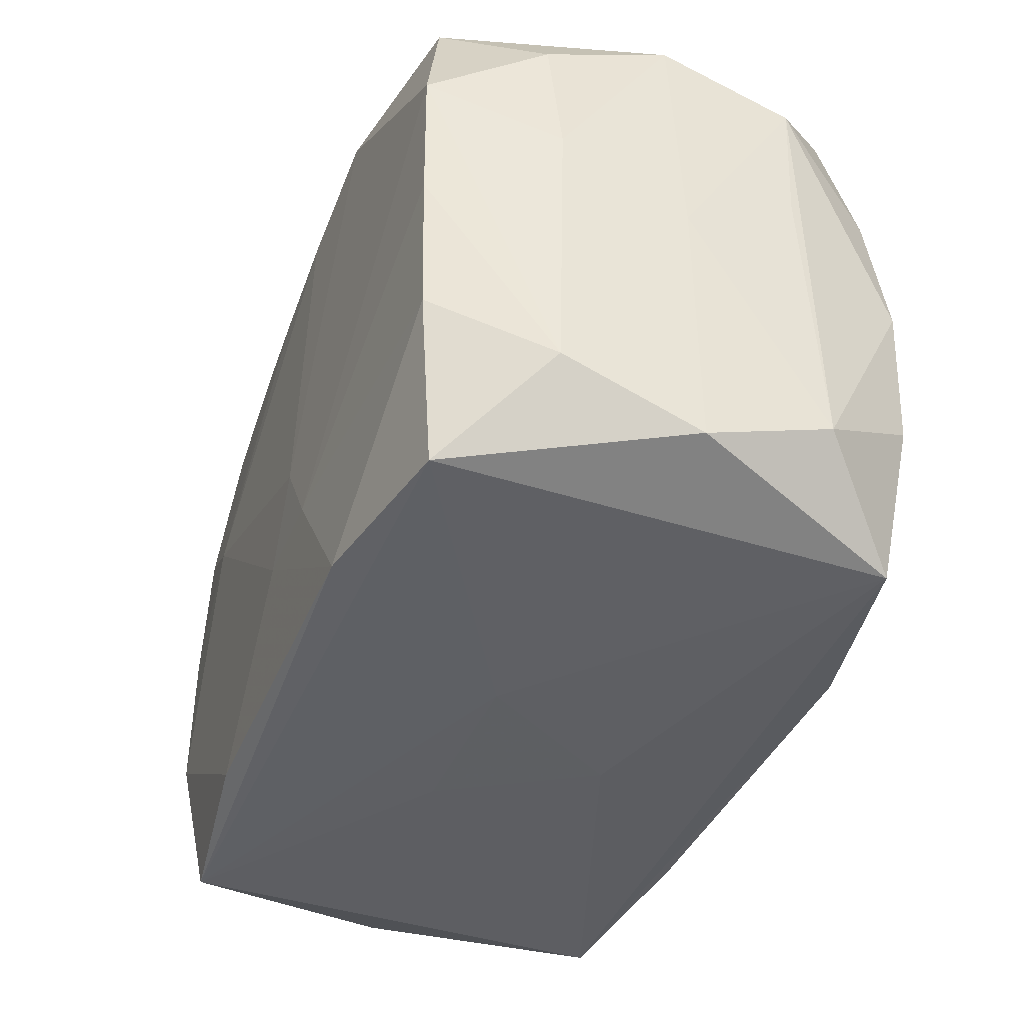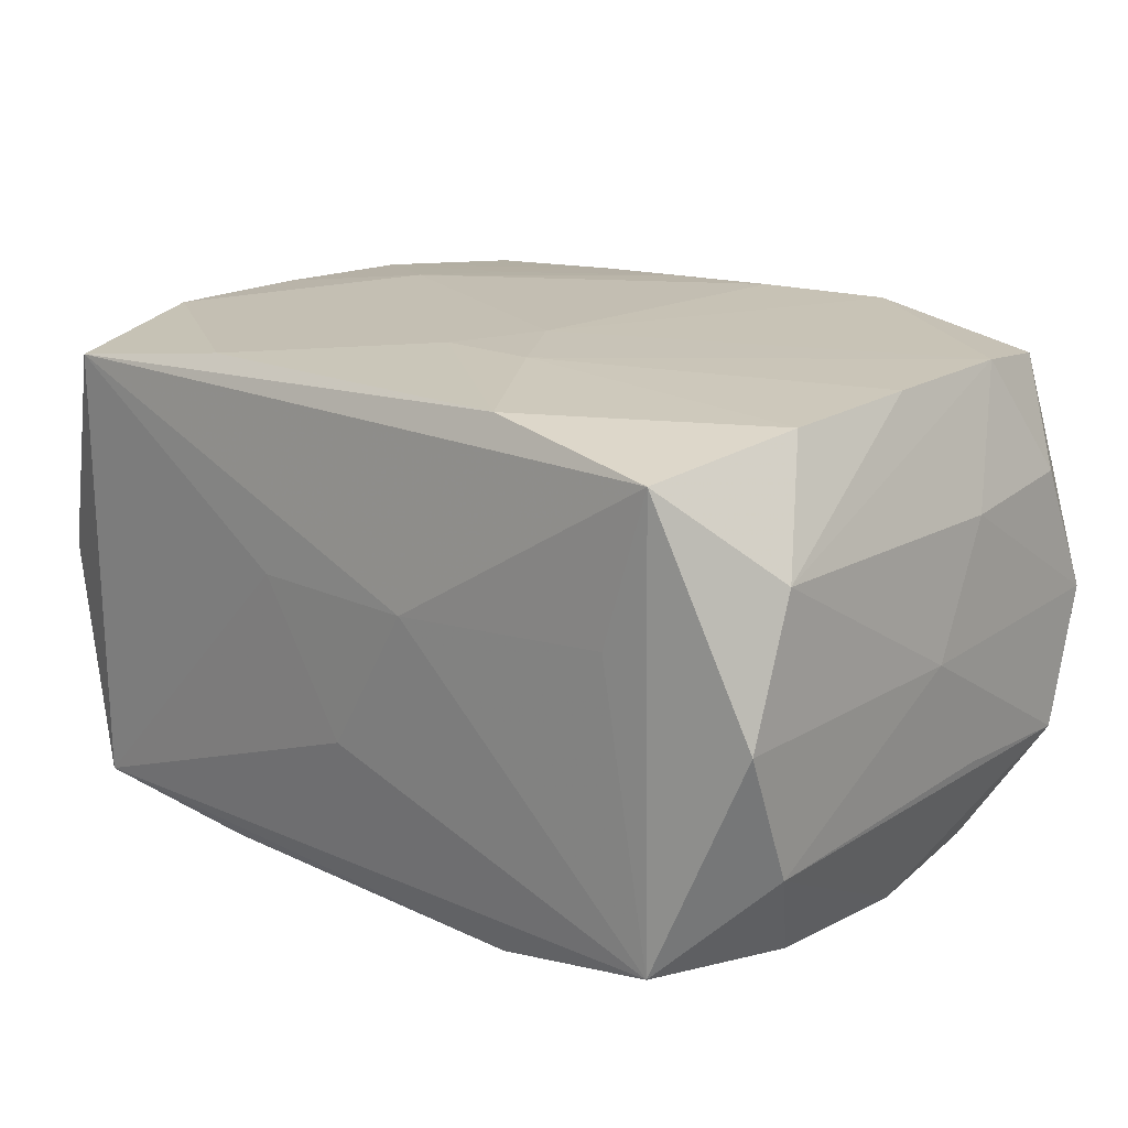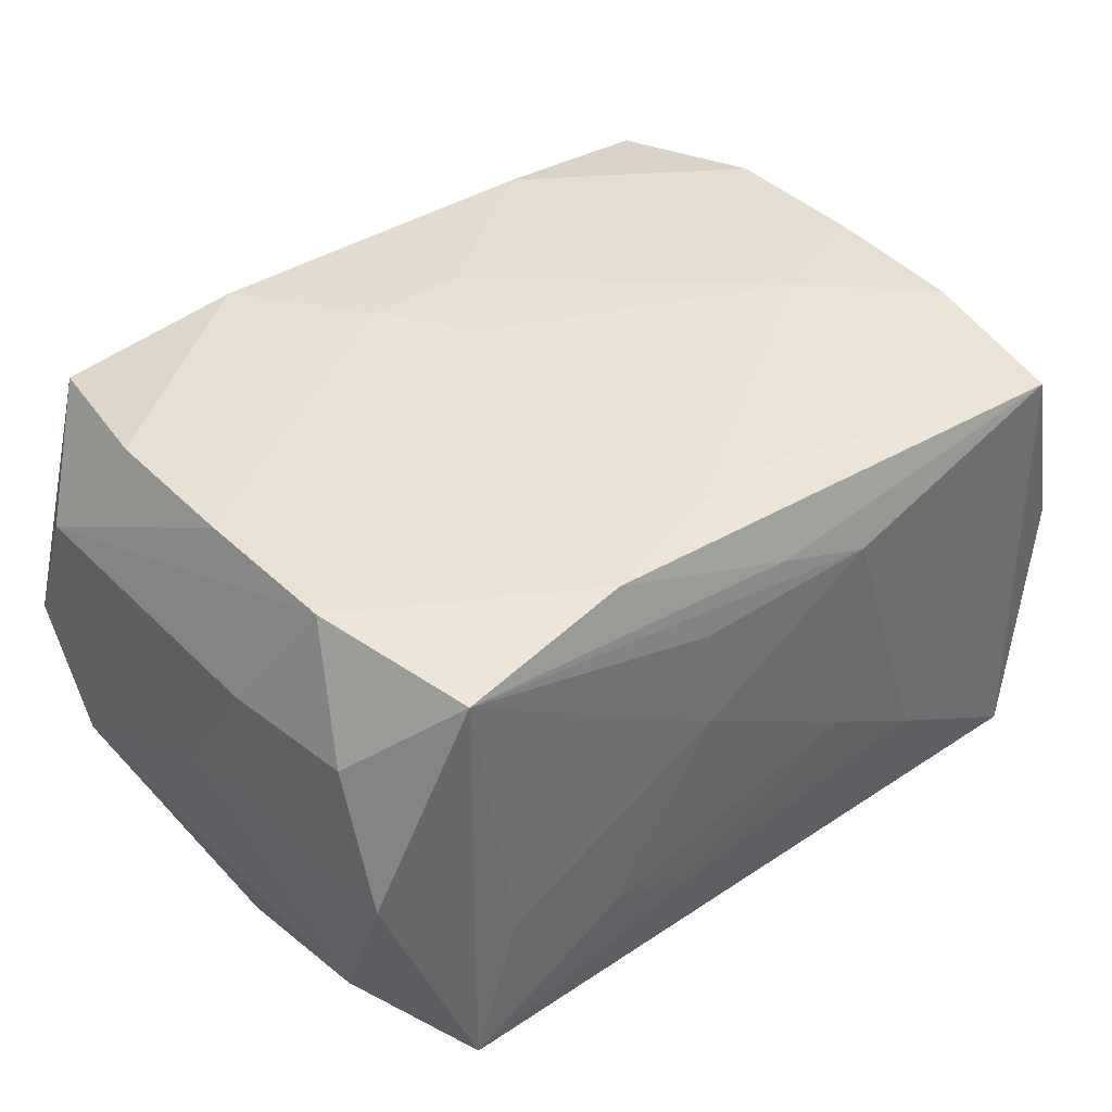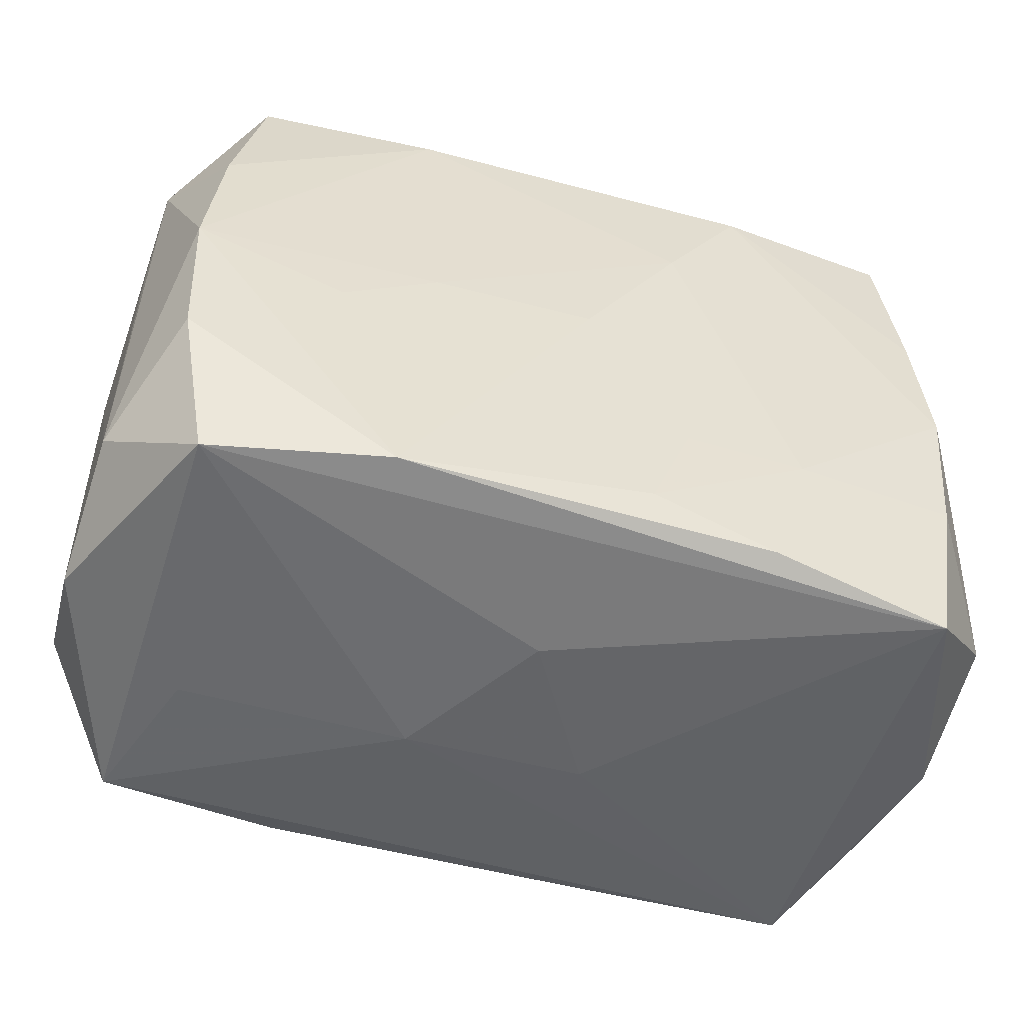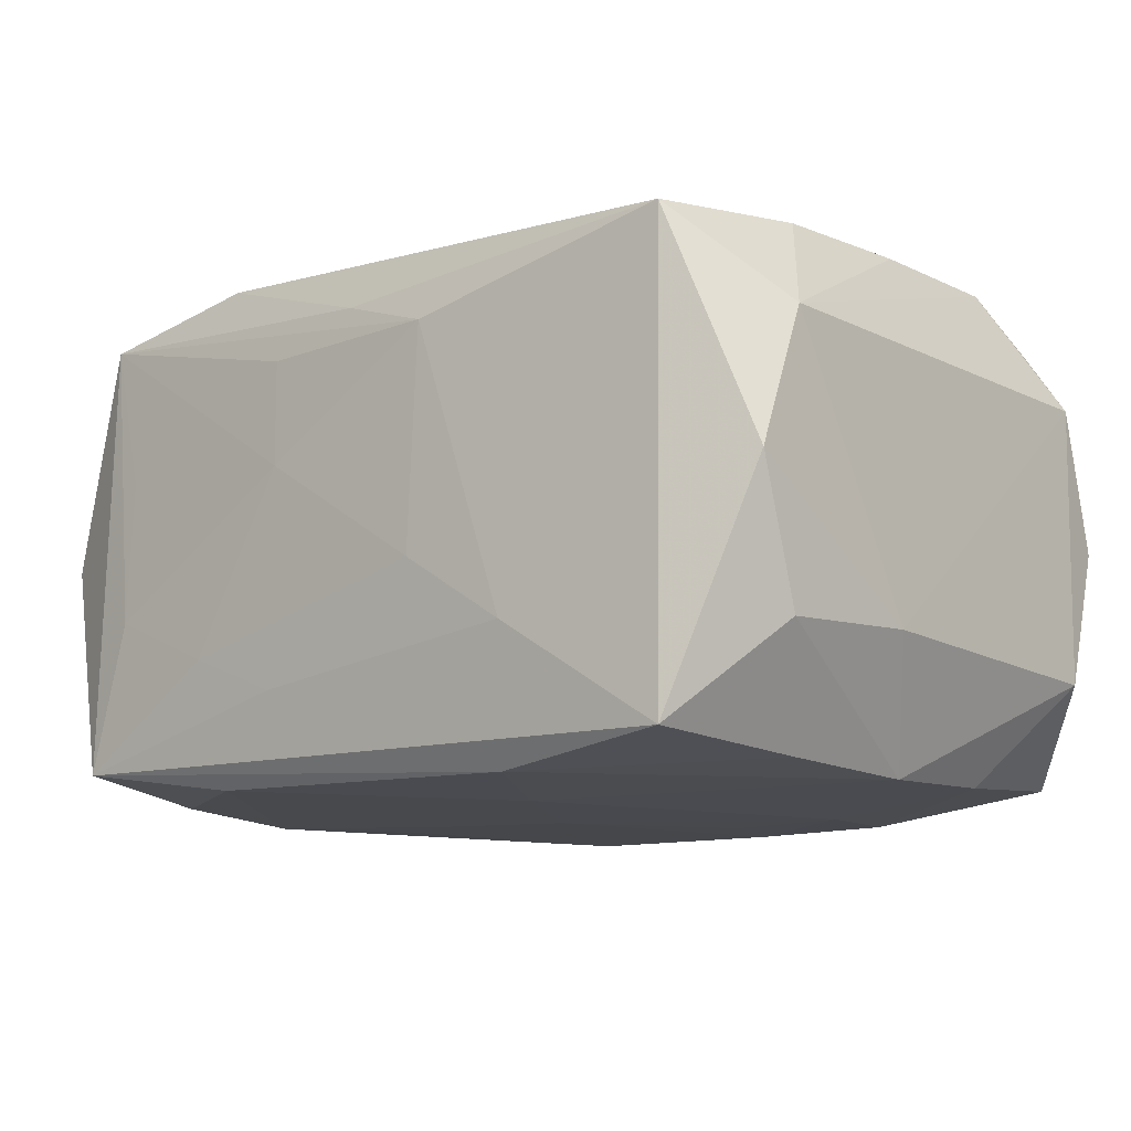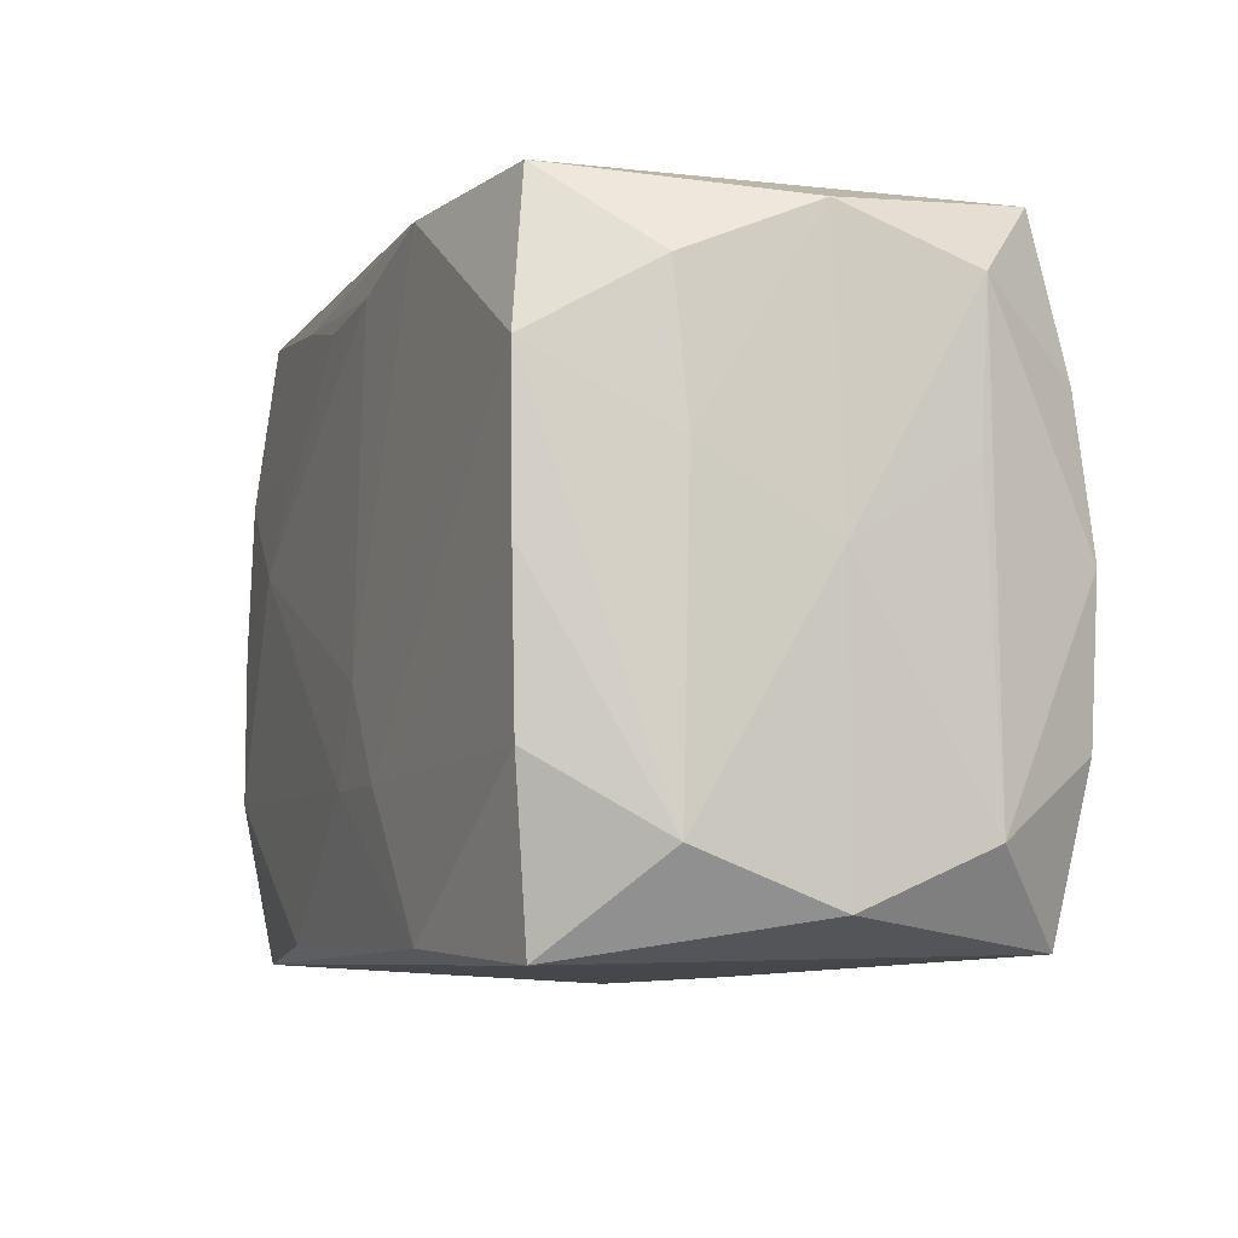
<metadata>
{"format":"obj","ext":"obj","renderer":"f3d","projection":"perspective","resolution":1024,"background":"white","views":[{"elev":-40.7,"azim":67.8,"up":"+Y"},{"elev":18.8,"azim":42.0,"up":"+Z"},{"elev":40.3,"azim":140.5,"up":"+Z"},{"elev":-50.8,"azim":162.4,"up":"+Y"},{"elev":-11.5,"azim":-139.0,"up":"+Z"},{"elev":-6.7,"azim":67.3,"up":"+Y"}]}
</metadata>
<code>
v -0.03087 0.01183 -0.01932
v 0.0251 0.02568 -0.005387
v -0.03558 -0.02242 -0.0004838
v 0.01428 0.02412 0.02063
v 0.03559 0.00678 0.01023
v -0.01437 -0.02364 0.01984
v 0.0346 0.0182 0.01094
v 0.02965 -0.02404 -0.0179
v -0.007613 -0.01269 -0.02123
v -0.01441 0.02262 0.0194
v -0.02962 0.02523 -0.01832
v 0.03227 0.0005647 0.0203
v -0.01736 -0.01268 -0.02108
v 0.01317 0.0006064 -0.02079
v -0.02905 -0.02527 0.01766
v 0.03616 -0.0174 0.01102
v -0.03618 -0.01859 0.01051
v -0.007925 0.01328 -0.02094
v -0.03626 0.006076 -0.01032
v 0.007338 0.02593 0.01315
v 0.003598 -0.005714 0.02129
v -0.008265 0.0262 0.01325
v 0.01426 0.0238 -0.01951
v -0.01424 -0.02373 -0.02077
v 5.733e-05 -0.01297 0.02109
v -0.03523 0.01757 -0.01078
v 0.03656 -0.02161 0.0001602
v 0.000257 0.0004365 -0.02123
v 0.0004874 -0.02595 -0.007659
v -0.007456 0.02632 -0.004337
v 0.03282 0.0008627 -0.01984
v 0.03565 0.0188 -0.01032
v 0.03194 0.01287 0.02029
v -0.004327 -0.02091 -0.02123
v -0.02078 0.004621 0.02069
v -0.02943 0.02454 0.01785
v 0.03623 -0.01718 -0.0106
v -0.0004106 0.02561 0.01591
v 0.01504 -0.02366 0.02045
v 0.006862 0.02632 0.004689
v 0.03229 -0.01133 -0.01951
v -0.03161 6.2e-07 -0.01997
v -0.03071 -0.01188 -0.0196
v -0.01468 0.02388 -0.02016
v -0.01758 0.01242 0.02019
v 0.03664 0.0007679 0.0003256
v -0.03198 -0.01253 0.01943
v 0.03514 0.02261 0.000473
v 0.03145 0.01283 -0.01903
v 0.02809 0.02487 0.01804
v -0.03602 -0.01845 -0.01144
v 0.008173 -0.0129 0.02123
v -0.006846 -0.02599 0.004211
v 0.0288 0.02548 -0.01743
v 0.007713 -0.02617 0.004401
v -0.005077 0.02058 0.02037
v 0.03598 0.006966 -0.009561
v 0.02964 -0.02457 0.01825
v 0.004387 0.02109 0.02084
v -0.01622 0.02608 -0.009865
v 0.02479 0.02538 0.006147
v -0.03196 -0.0002893 0.01941
v 0.007506 0.02592 -0.01254
v -0.03147 0.01164 0.0191
v 0.01552 0.02597 -0.009385
v -0.03603 0.02193 -0.0001614
v 0.02601 -0.02477 0.005913
v -0.02893 -0.02517 -0.01868
v -0.03622 0.01781 0.01064
v 0.0156 -0.02368 -0.02081
v 0.03211 -0.01168 0.02001
v 0.02078 -0.004032 -0.02056
f 22 50 20
f 70 31 41
f 47 69 17
f 24 70 68
f 28 70 34
f 24 13 34
f 34 70 24
f 72 70 28
f 31 70 72
f 33 4 21
f 50 4 33
f 41 31 37
f 51 17 19
f 19 17 69
f 11 26 66
f 66 36 11
f 69 36 66
f 66 19 69
f 26 19 66
f 10 4 36
f 22 36 38
f 36 4 38
f 38 50 22
f 38 4 50
f 54 50 48
f 43 13 24
f 24 68 43
f 43 68 51
f 9 13 28
f 28 34 9
f 9 34 13
f 14 72 28
f 31 72 14
f 48 50 7
f 50 33 7
f 32 37 31
f 32 54 48
f 21 35 25
f 25 35 47
f 8 70 41
f 41 37 8
f 8 68 70
f 47 35 62
f 62 69 47
f 56 35 59
f 59 10 56
f 4 10 59
f 21 4 59
f 59 35 21
f 64 10 36
f 64 62 35
f 64 36 69
f 69 62 64
f 50 54 2
f 11 54 44
f 13 43 42
f 42 19 26
f 51 19 42
f 42 43 51
f 5 33 16
f 5 7 33
f 48 7 5
f 46 5 16
f 46 32 48
f 48 5 46
f 29 8 55
f 68 8 29
f 45 64 35
f 10 64 45
f 45 35 56
f 56 10 45
f 40 20 50
f 22 20 40
f 40 30 22
f 22 30 60
f 60 36 22
f 11 36 60
f 28 13 18
f 18 14 28
f 13 42 18
f 18 42 44
f 11 44 1
f 44 42 1
f 1 26 11
f 1 42 26
f 27 46 16
f 37 46 27
f 16 58 27
f 27 8 37
f 27 58 8
f 37 32 57
f 57 46 37
f 32 46 57
f 71 58 16
f 71 39 58
f 55 8 67
f 67 58 55
f 8 58 67
f 3 17 51
f 51 68 3
f 6 25 47
f 6 39 25
f 50 2 61
f 61 40 50
f 2 40 61
f 65 2 54
f 65 40 2
f 30 40 65
f 31 14 23
f 14 18 23
f 23 44 54
f 23 18 44
f 21 25 52
f 25 39 52
f 39 71 52
f 52 33 21
f 16 33 12
f 12 71 16
f 33 52 12
f 12 52 71
f 55 58 15
f 15 3 68
f 58 39 15
f 39 6 15
f 17 3 15
f 47 17 15
f 15 6 47
f 63 60 30
f 30 65 63
f 63 65 54
f 63 54 11
f 11 60 63
f 31 23 49
f 49 23 54
f 49 32 31
f 54 32 49
f 53 15 68
f 55 15 53
f 68 29 53
f 53 29 55

</code>
